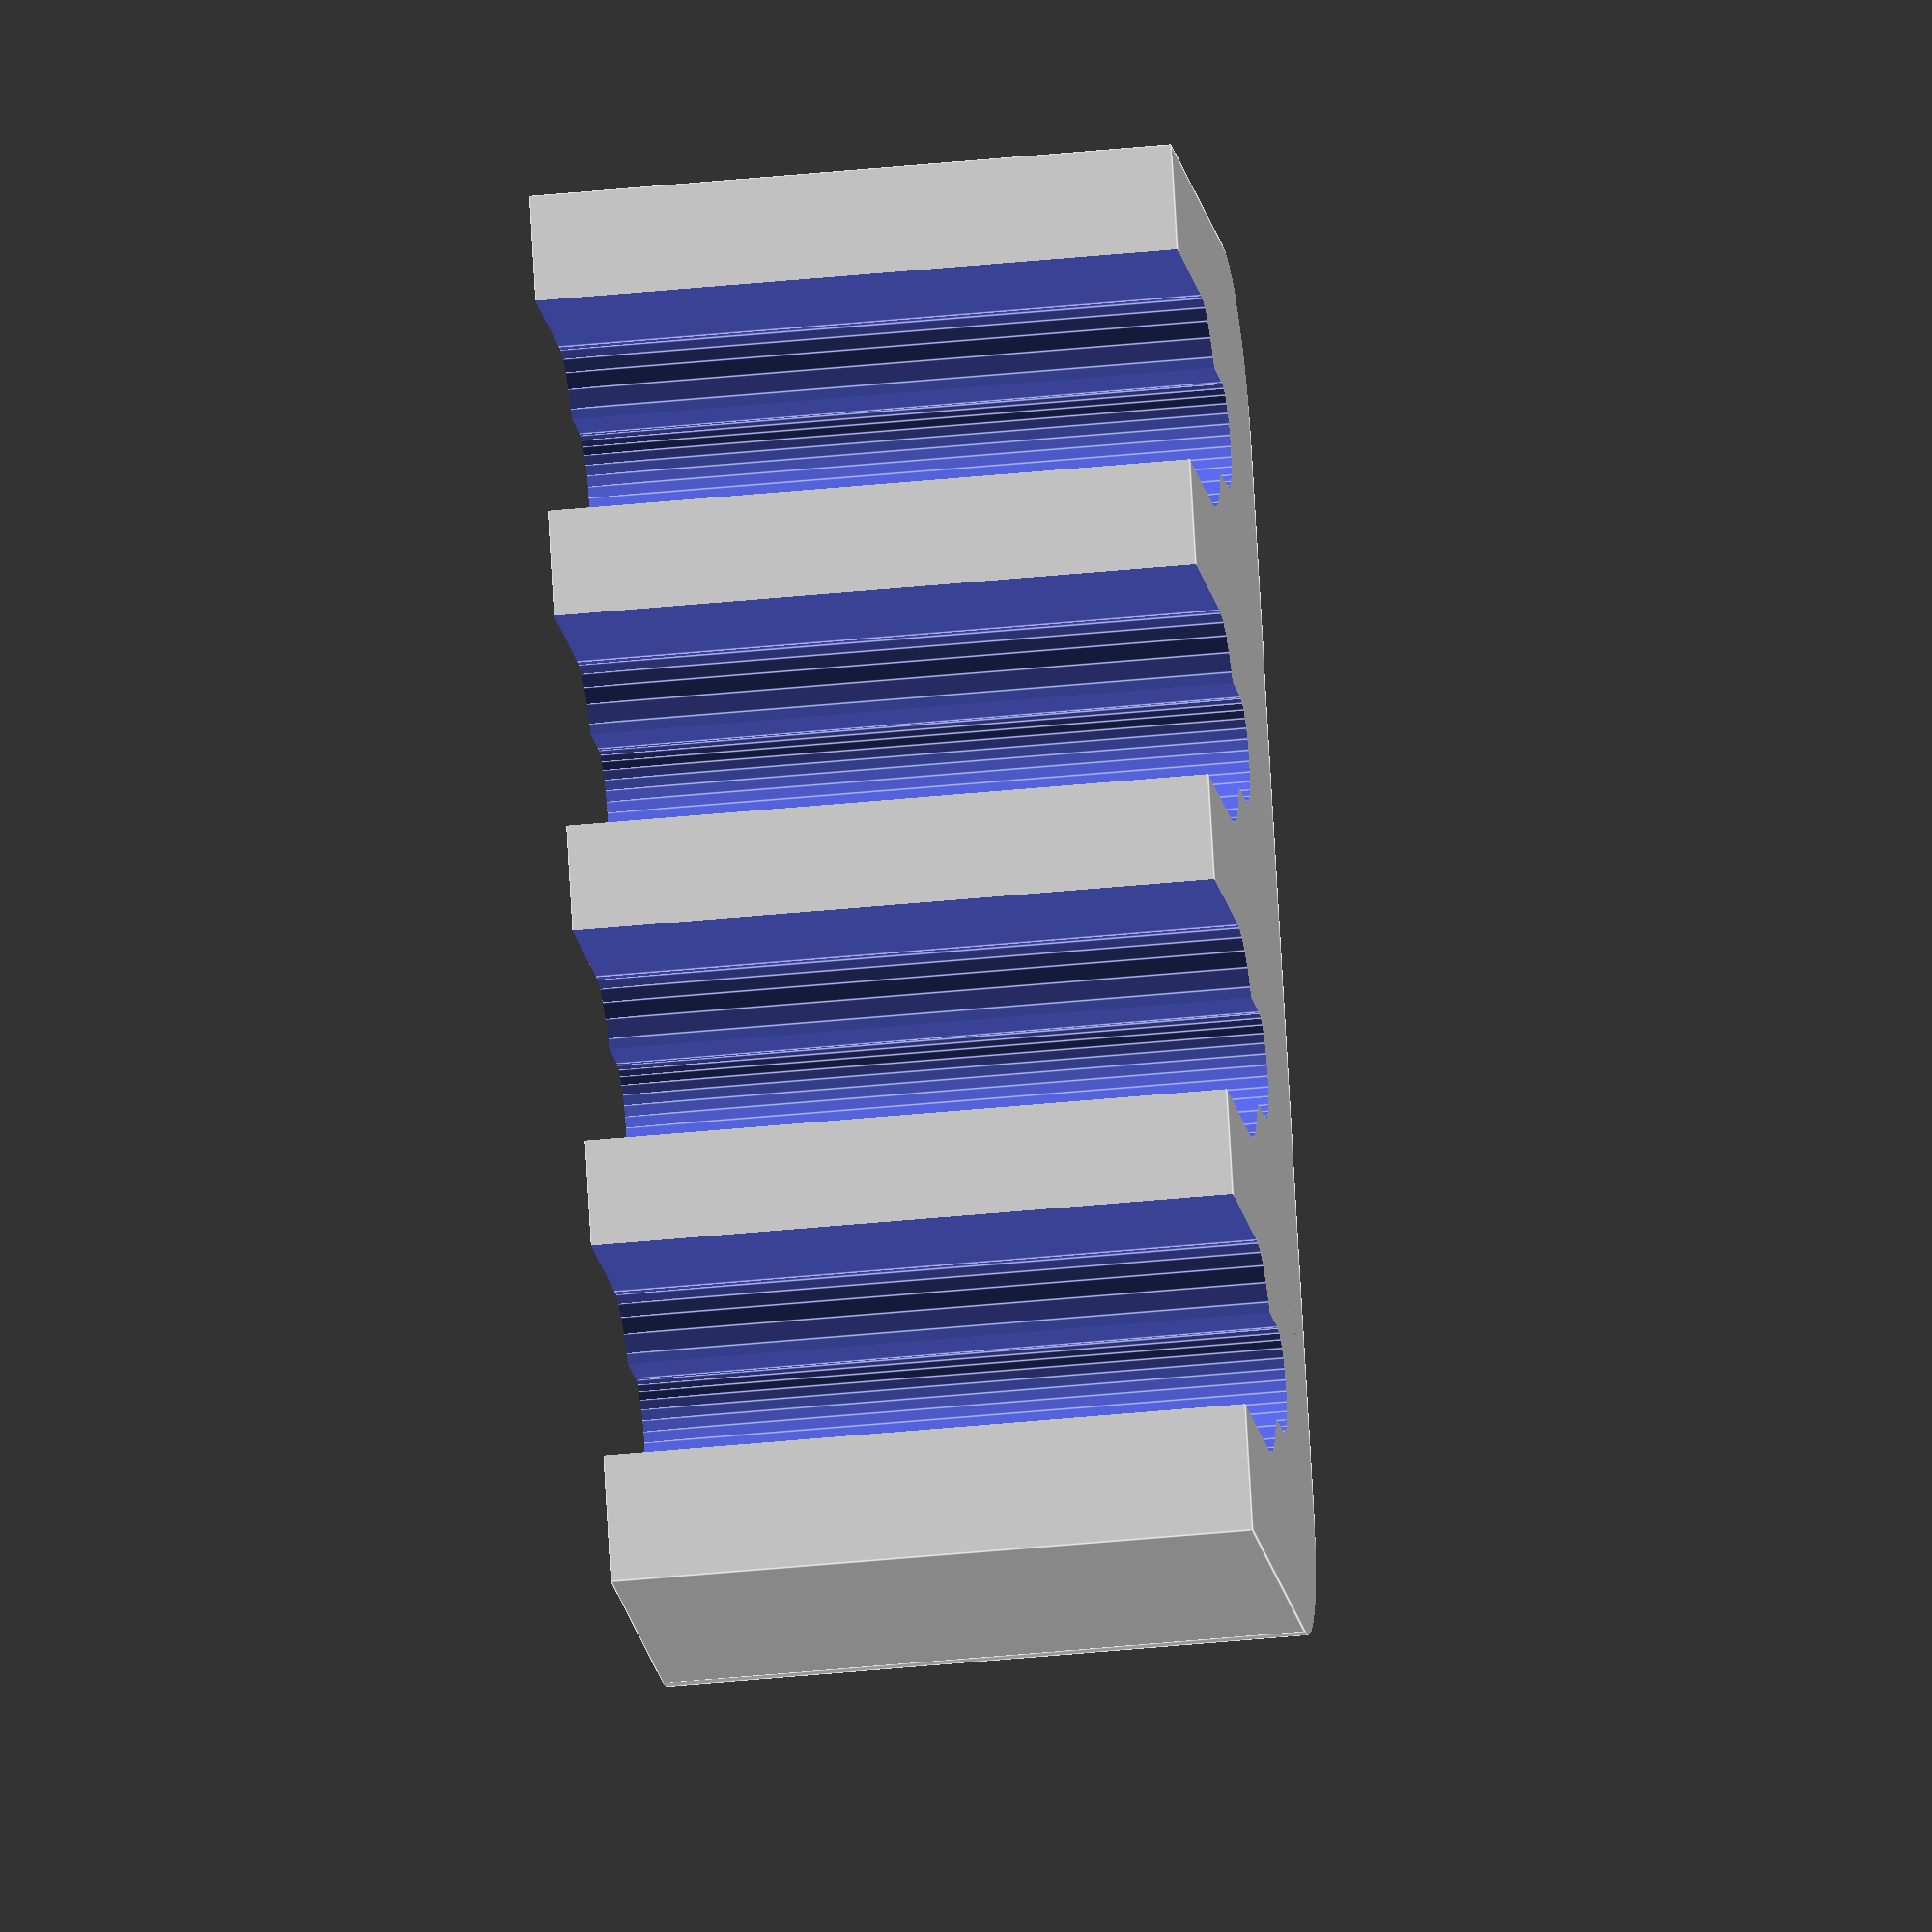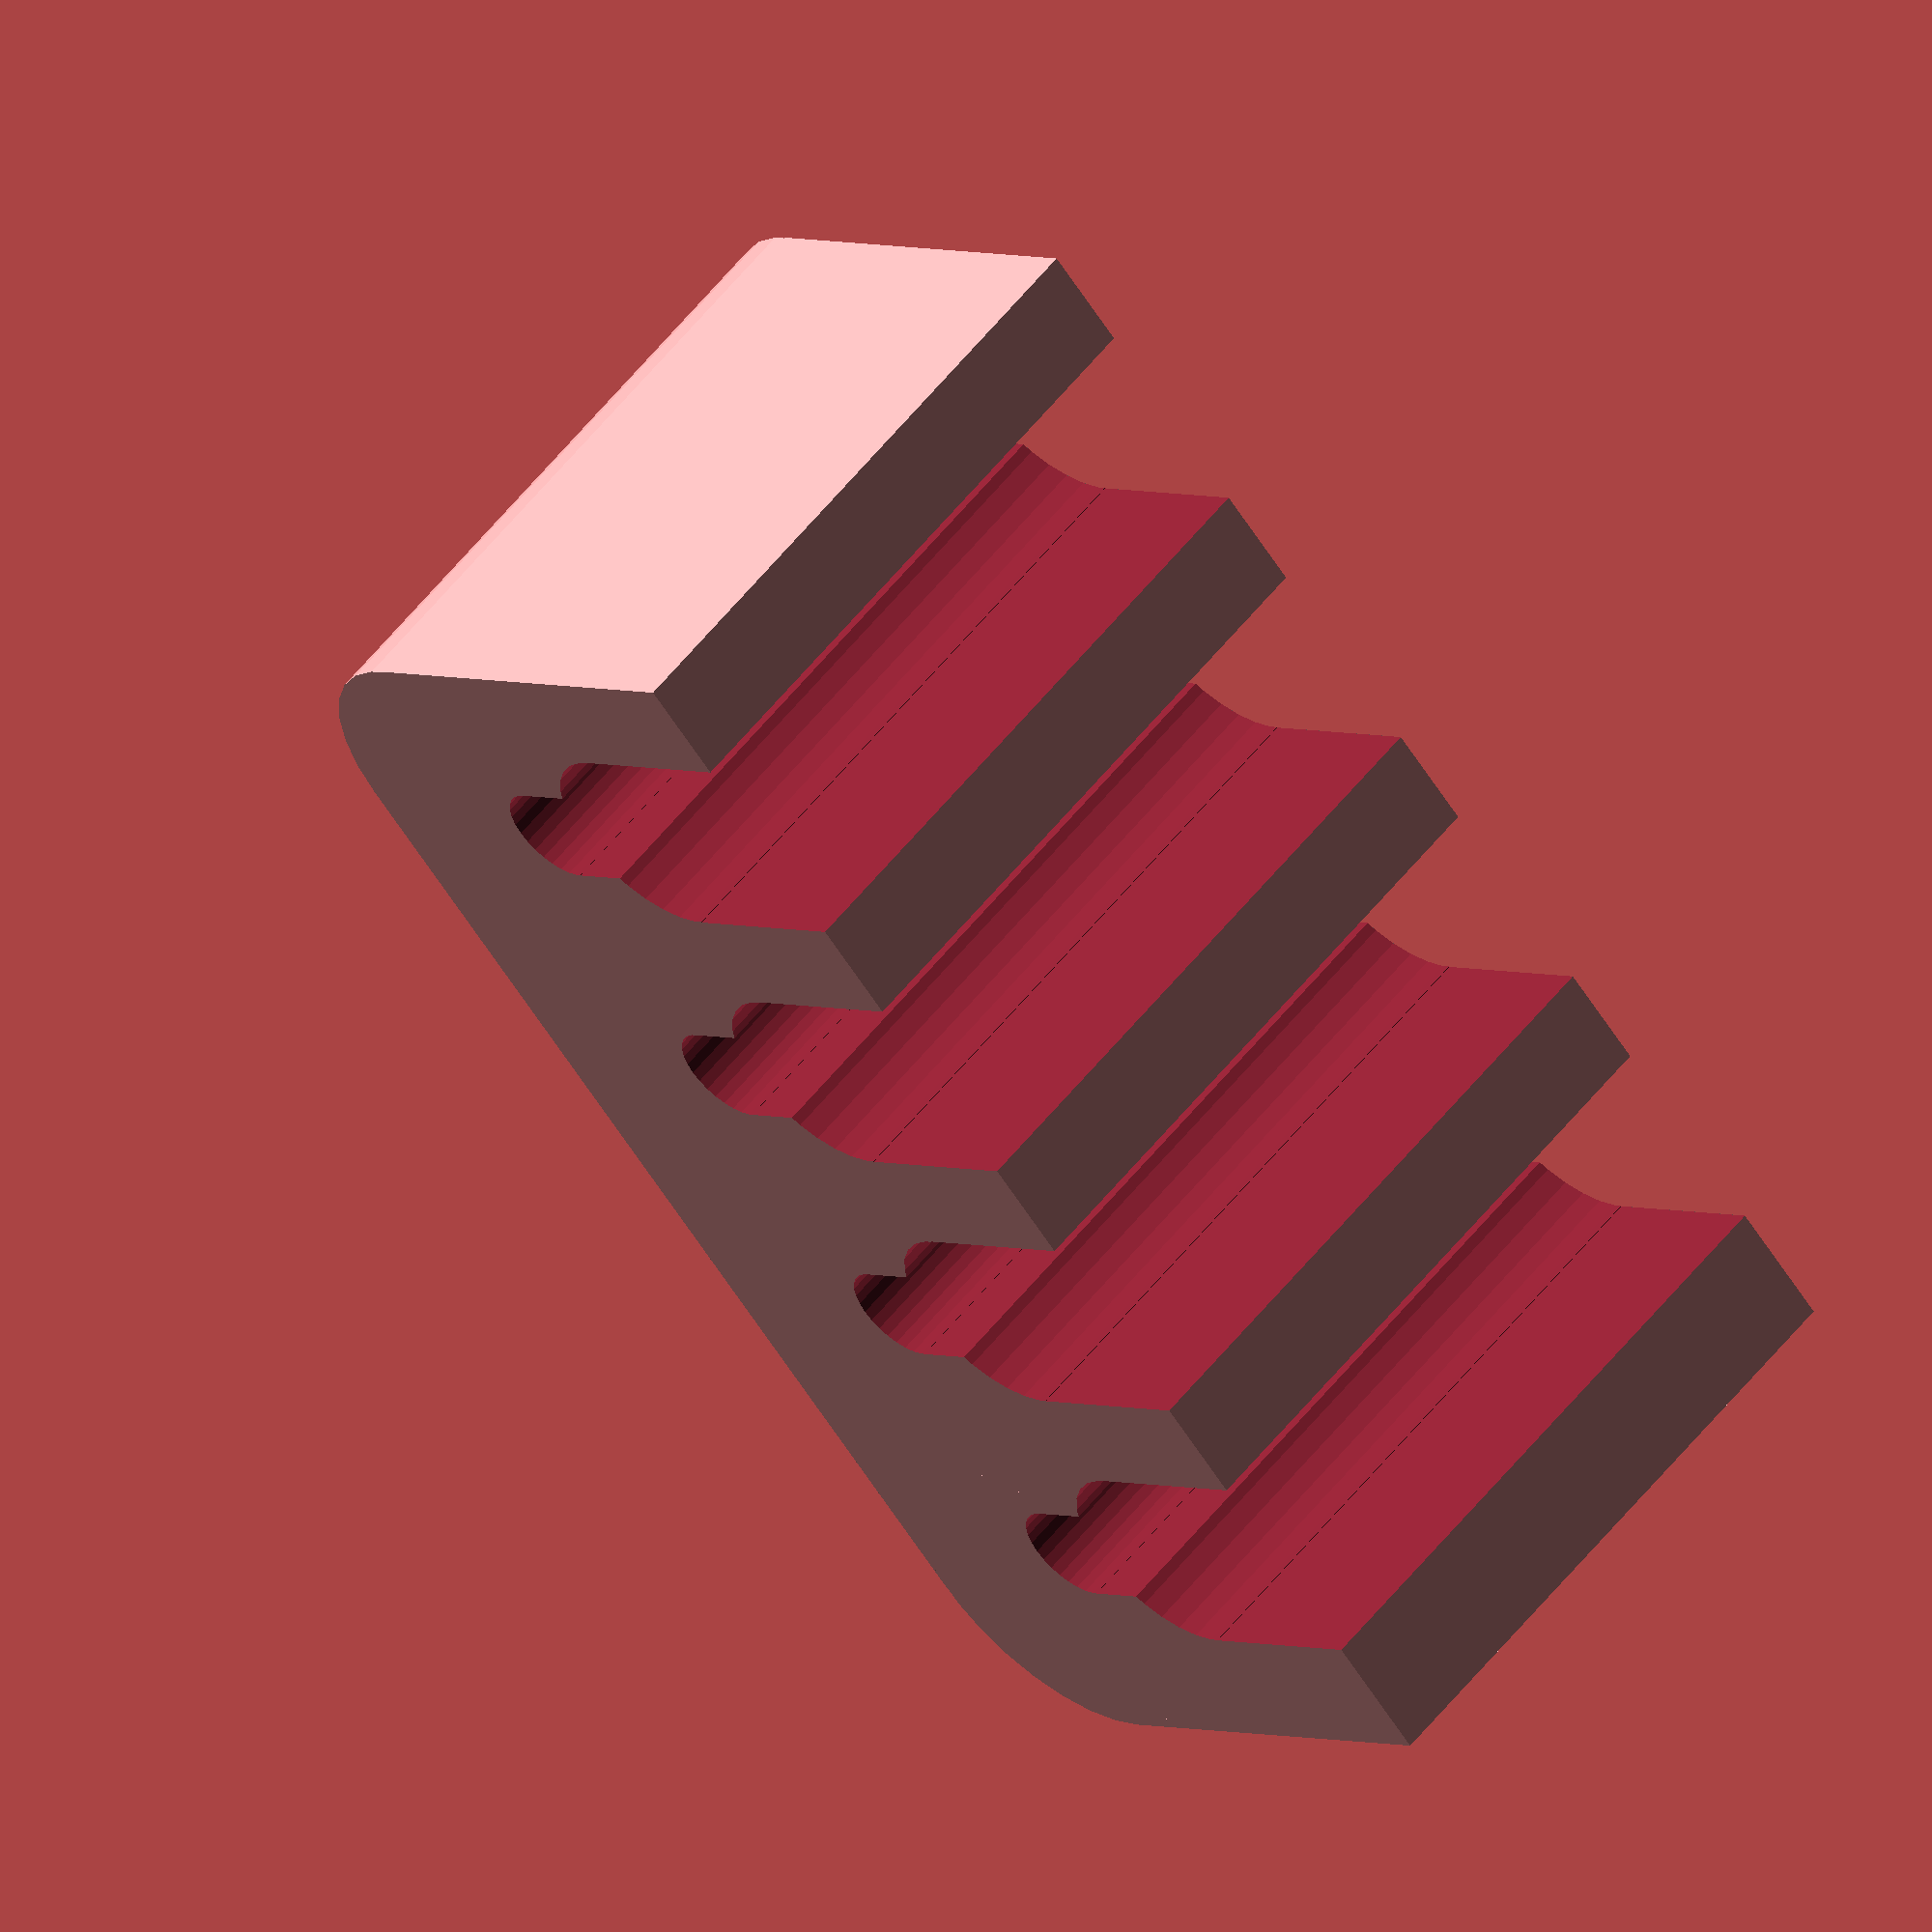
<openscad>
$fn = 30;

// From: http://forum.openscad.org/rounded-corners-td3843.html
module fillet(r, h) {
  translate([r / 2, r / 2, 0])
  difference() {
    cube([r + 0.01, r + 0.01, h], center = true);
    translate([r/2, r/2, 0])
    cylinder(r = r, h = h + 1, center = true);
  }
}

// The outermost shape
module bracket() {
  difference() {
    cube([15, 33, 15]);

    union() {
      translate([0, 0, 8])
        fillet(4, 17);
      translate([0, 33, 8])
      rotate([0, 0, -90])
        fillet(4, 17);
    }
  }
}

// A single channel in the bracket for one brake line
module brakeline() {
  translate([5, 2.5, 0])
  union() {
    translate([-(1.25 + 2.5), 0, 0])
      cylinder(r = 1.25, h = 15);

    translate([(-2.5 - 1.25), (-2.5/2), 0])
      cube([2.5, 2.5, 15]);

    cylinder(r = 2.5, h = 15);

    translate([0, -2.5, 0])
      cube([6, 5, 15]);
  }
}

// The four channels in the bracket
module channels() {
  for (i = [0:3]) {
    offset = i * (2.5 + 5) + 2.5;
    translate([0, offset, 0])
      brakeline();
  }
}

module tab() {
  // The vertical support
  difference() {
    translate([-1, 0, 0])
      cube([8, 1.5, 10.5]);

    // Bottom angle cut
    scale([1, 1.1, 1]) translate([1, -.1, 0]) rotate([0, 50, 0])
      cube([7, 1.5, 10.5]);
    scale([1, 1.1, 1]) translate([-.1, -.1, -.1])
      cube([3, 1.5, 1]);

    // Top angle cut
    scale([1, 1.1, 1]) translate([7.5, -.1, 8]) rotate([0, -65, 0])
      cube([7, 1.5, 10.5]);
  }

  // The clippy tabs
  translate([7.75, 0.75, 5]) rotate([0, 0, 135])
  union() {
    rotate([0, 0, -9])
      union() {
        cube([1, 6, 3]);
        translate([1, 5, 0]) rotate([0, 0, 30])
          cube([0.75, 1, 3]);
      }
    rotate([0, 0, 9])
      union() {
        cube([6, 1, 3]);
        translate([5, 1, 0]) rotate([0, 0, -30])
          cube([1, 0.75, 3]);
      }
  }

  translate([0, 0.75, 4.5]) rotate([0, 90, 0])
  intersection() {
    translate([0, -3, 0])
      cube([6, 6, 2]);
    cylinder(r = 3, h = 2);
  }
}

translate([0, 12, 2]) rotate([0, 0, 180])
tab();

difference() {
  bracket();
  translate([5, 0, -0.1]) scale([1, 1, 1.1])
    channels();
}

</openscad>
<views>
elev=220.2 azim=332.4 roll=262.9 proj=o view=edges
elev=300.8 azim=222.9 roll=218.6 proj=o view=solid
</views>
